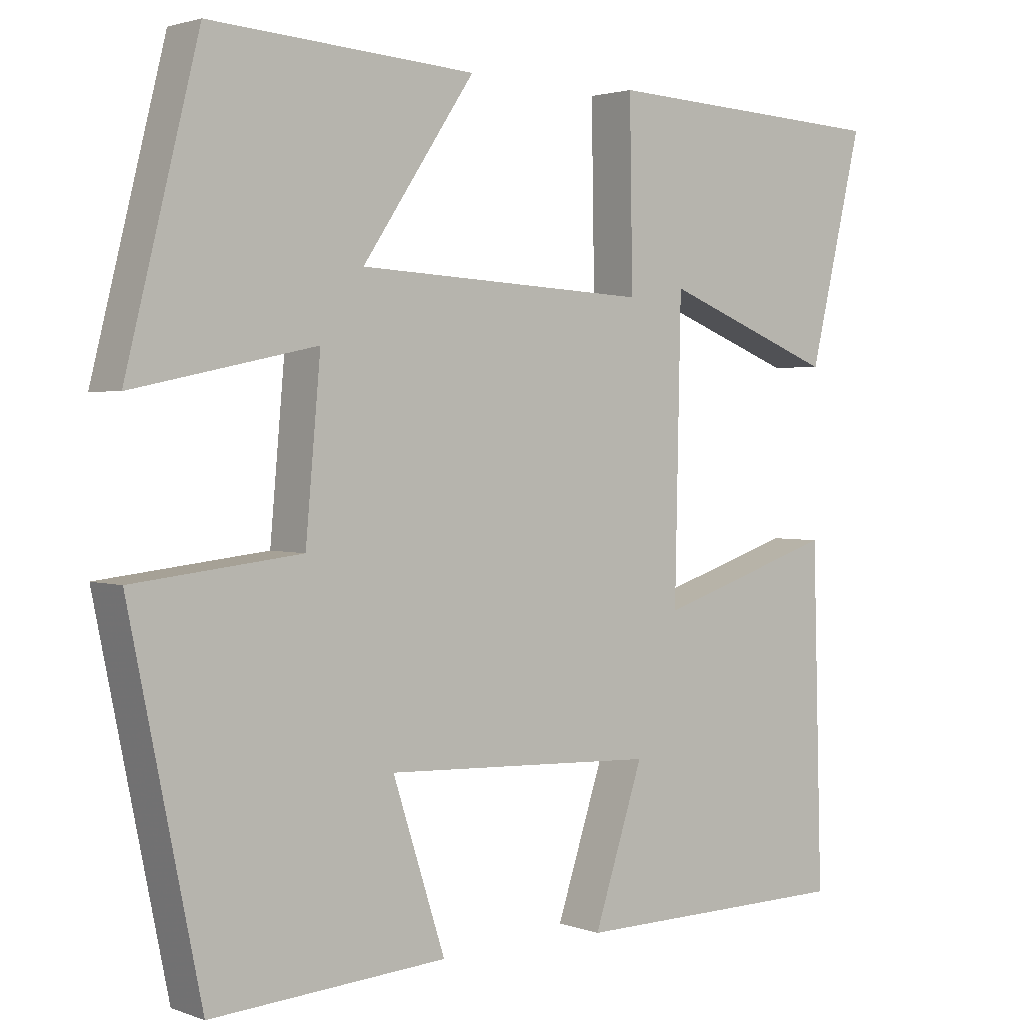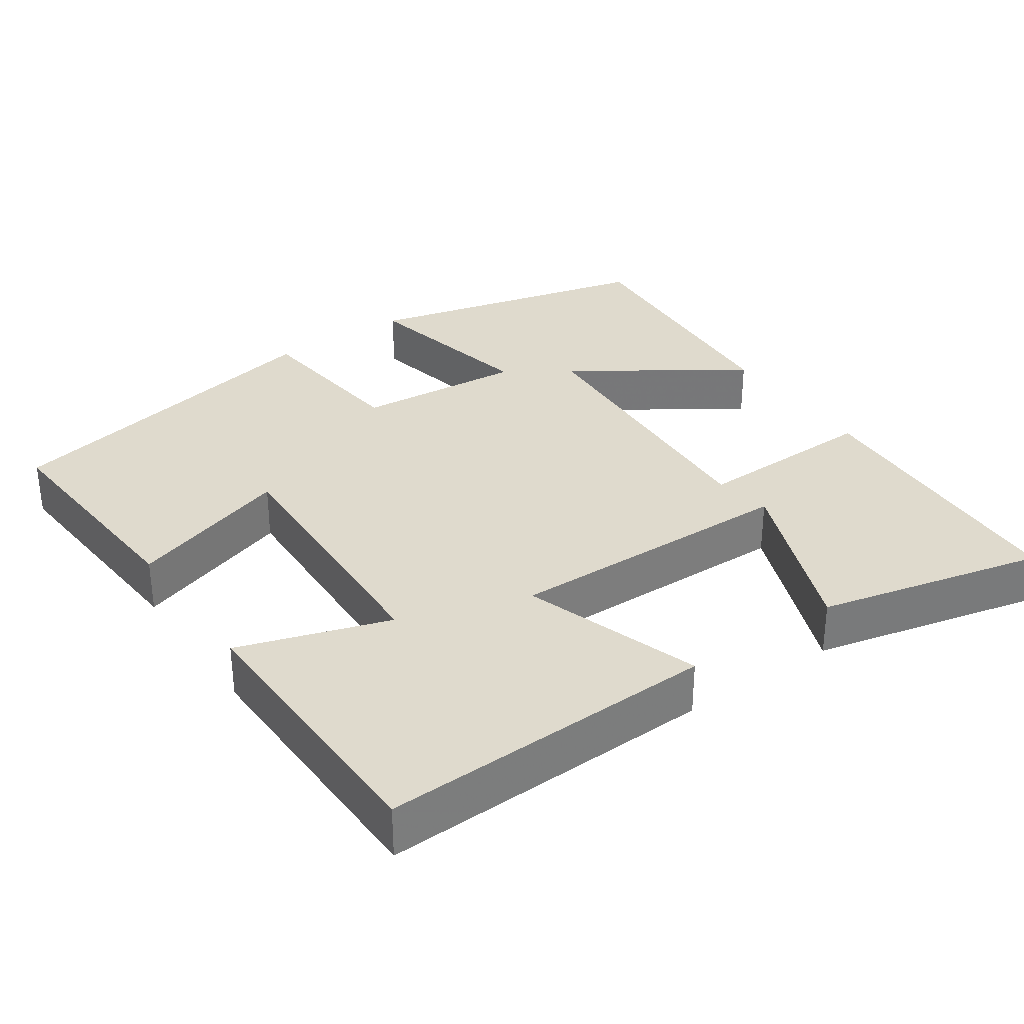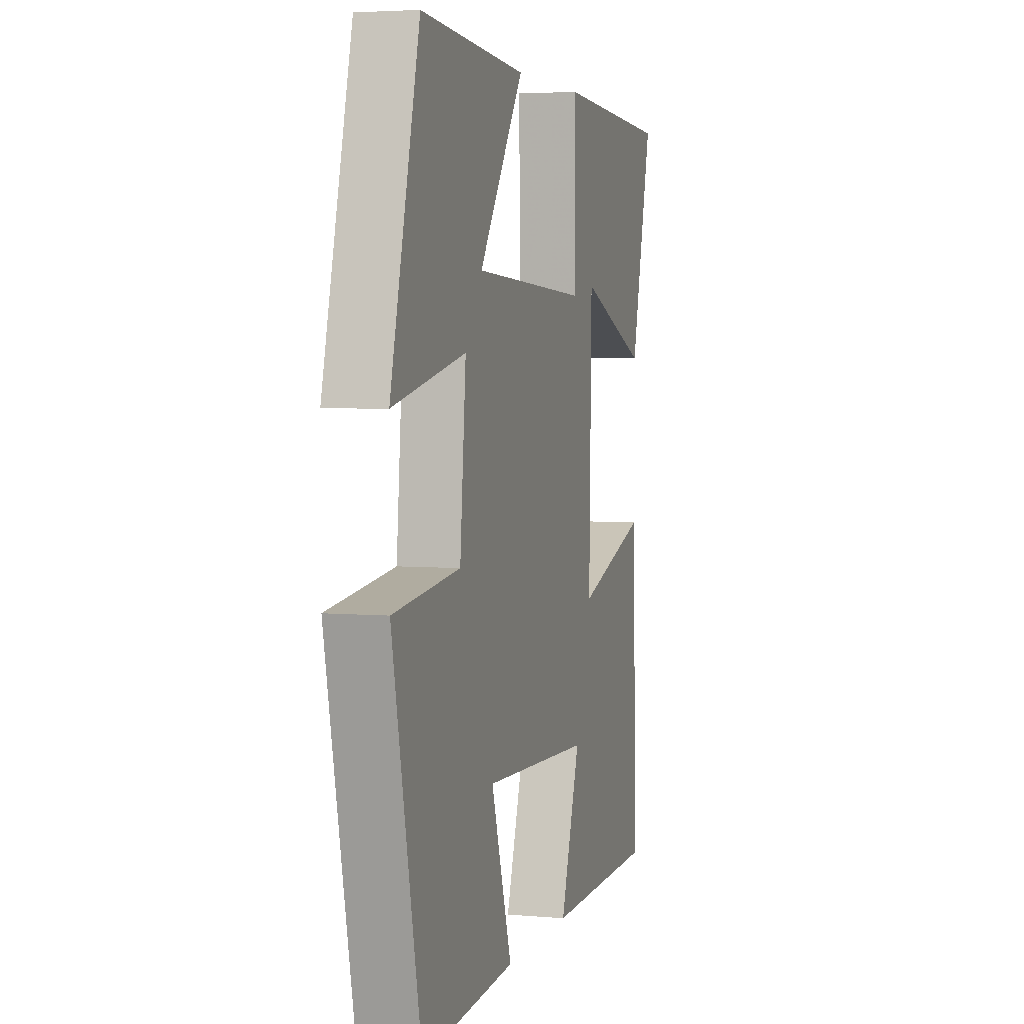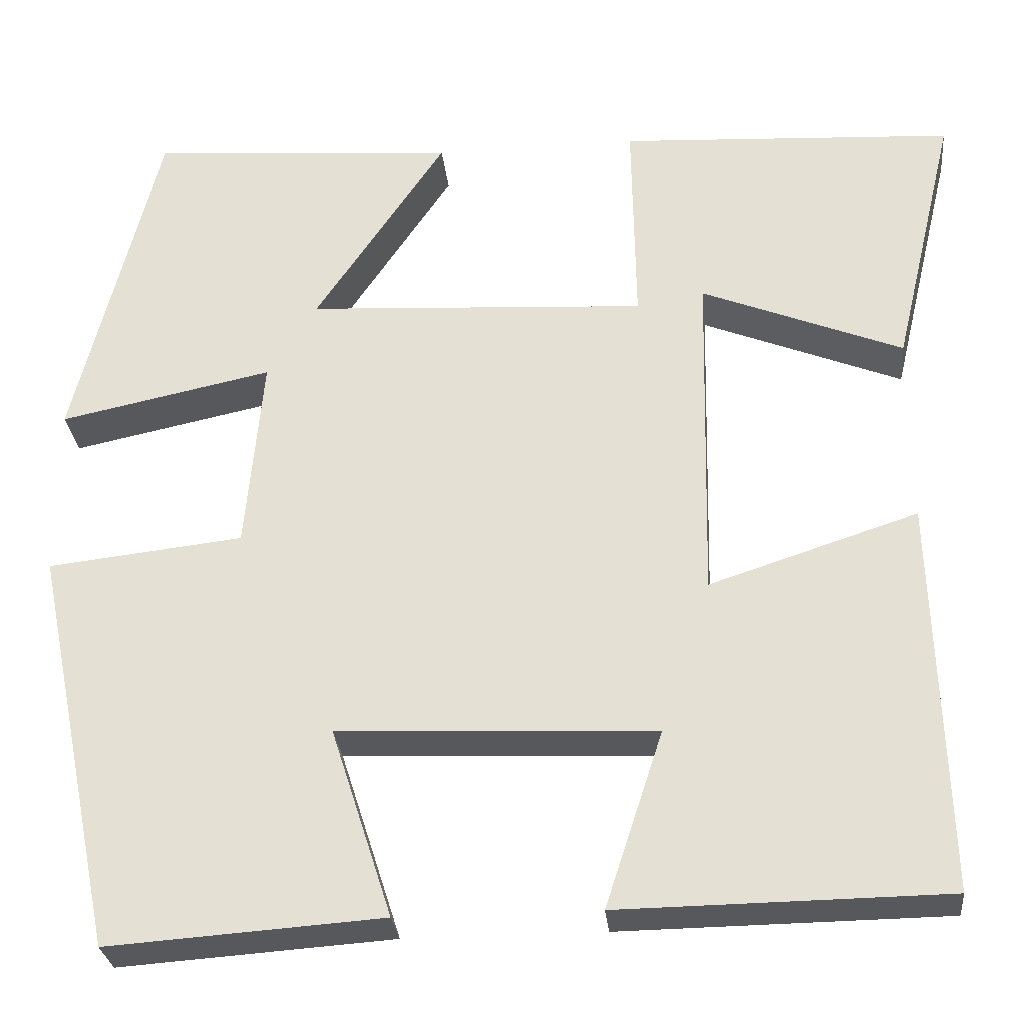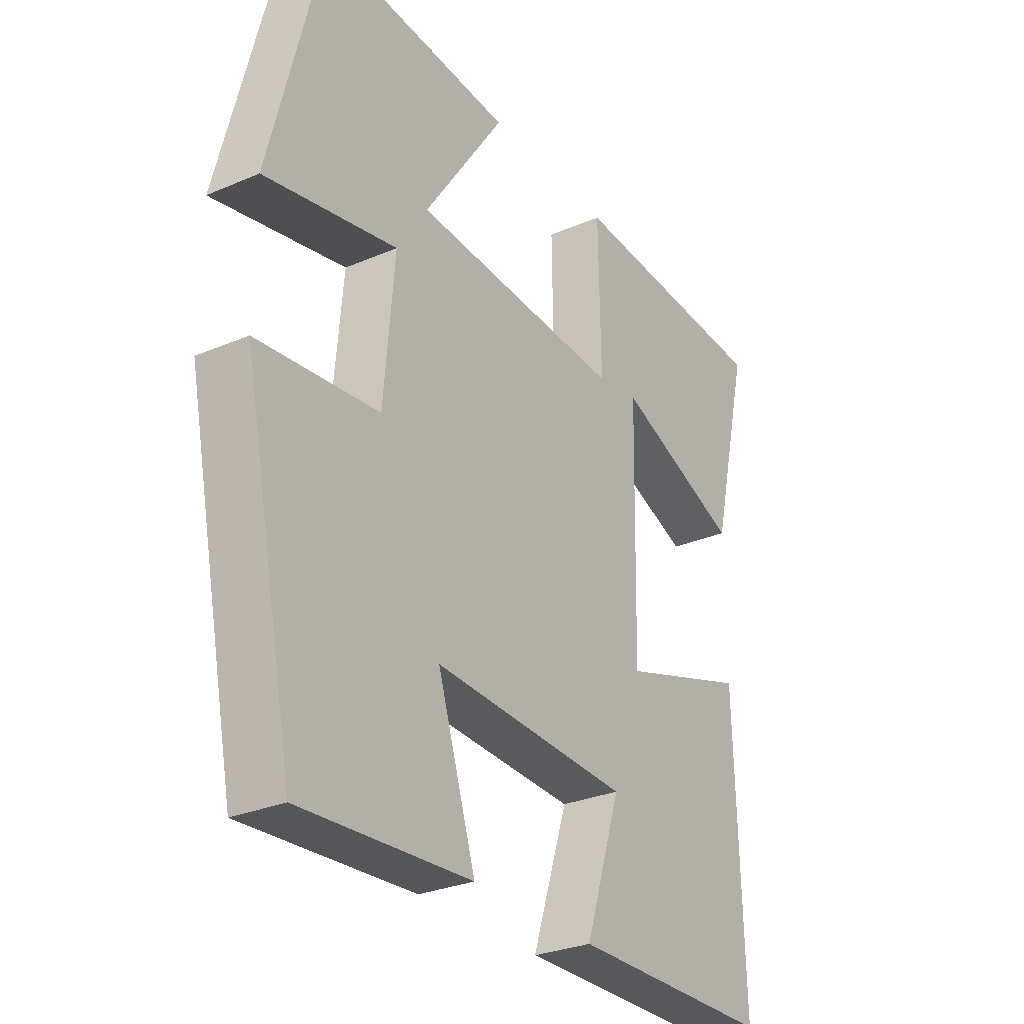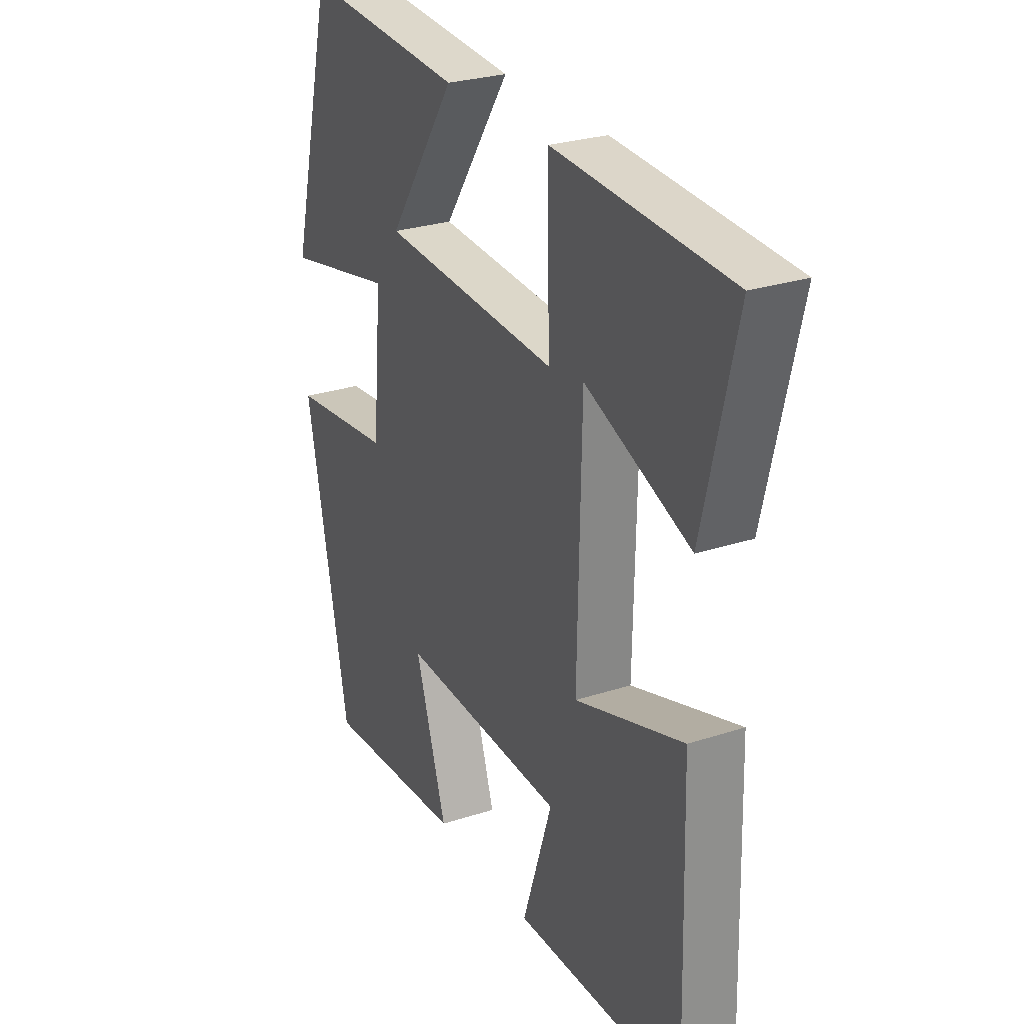
<metadata>
{"format":"obj","ext":"obj","renderer":"f3d","projection":"perspective","resolution":1024,"background":"white","views":[{"elev":2.2,"azim":141.5,"up":"+Z"},{"elev":32.8,"azim":-124.8,"up":"+Y"},{"elev":4.2,"azim":106.3,"up":"+Z"},{"elev":-28.5,"azim":-174.2,"up":"+Z"},{"elev":-29.0,"azim":122.6,"up":"+Z"},{"elev":27.1,"azim":-116.9,"up":"+Z"}]}
</metadata>
<code>
v 0.405 0.07 -0.522
v 0.09 0.07 -0.5
v 0.16 0.07 -0.282
v -0.204 0.07 -0.298
v -0.138 0.07 -0.5
v -0.513 0.07 -0.495
v -0.5 0.07 -0.044
v -0.261 0.07 -0.122
v -0.269 0.07 0.268
v -0.5 0.07 0.176
v -0.572 0.07 0.479
v -0.187 0.07 0.5
v -0.191 0.07 0.255
v 0.199 0.07 0.277
v 0.049 0.07 0.5
v 0.403 0.07 0.526
v 0.5 0.07 0.139
v 0.256 0.07 0.19
v 0.276 0.07 -0.034
v 0.5 0.07 -0.059
v 0.405 0 -0.522
v 0.09 0 -0.5
v 0.16 0 -0.282
v -0.204 0 -0.298
v -0.138 0 -0.5
v -0.513 0 -0.495
v -0.5 0 -0.044
v -0.261 0 -0.122
v -0.269 0 0.268
v -0.5 0 0.176
v -0.572 0 0.479
v -0.187 0 0.5
v -0.191 0 0.255
v 0.199 0 0.277
v 0.049 0 0.5
v 0.403 0 0.526
v 0.5 0 0.139
v 0.256 0 0.19
v 0.276 0 -0.034
v 0.5 0 -0.059
f 1 2 3
f 20 1 3
f 19 20 3
f 18 19 3 4
f 16 17 18
f 16 18 4
f 14 15 16
f 14 16 4
f 13 14 4
f 12 13 4
f 9 10 11 12
f 8 9 12 4
f 7 8 4
f 4 5 6 7
f 23 22 21
f 23 21 40
f 23 40 39
f 24 23 39 38
f 38 37 36
f 24 38 36
f 36 35 34
f 24 36 34
f 24 34 33
f 24 33 32
f 32 31 30 29
f 24 32 29 28
f 24 28 27
f 27 26 25 24
f 1 21 22 2
f 2 22 23 3
f 3 23 24 4
f 4 24 25 5
f 5 25 26 6
f 6 26 27 7
f 7 27 28 8
f 8 28 29 9
f 9 29 30 10
f 10 30 31 11
f 11 31 32 12
f 12 32 33 13
f 13 33 34 14
f 14 34 35 15
f 15 35 36 16
f 16 36 37 17
f 17 37 38 18
f 18 38 39 19
f 19 39 40 20
f 20 40 21 1

</code>
